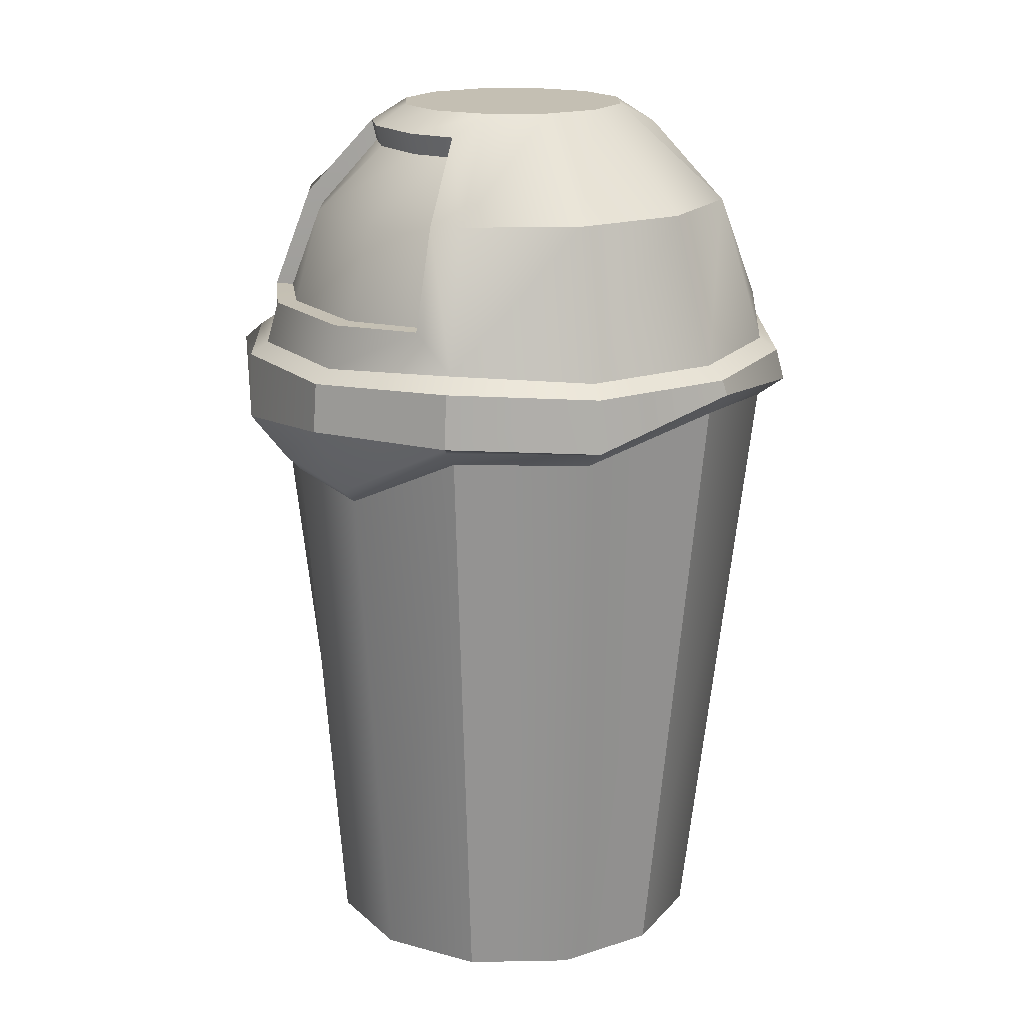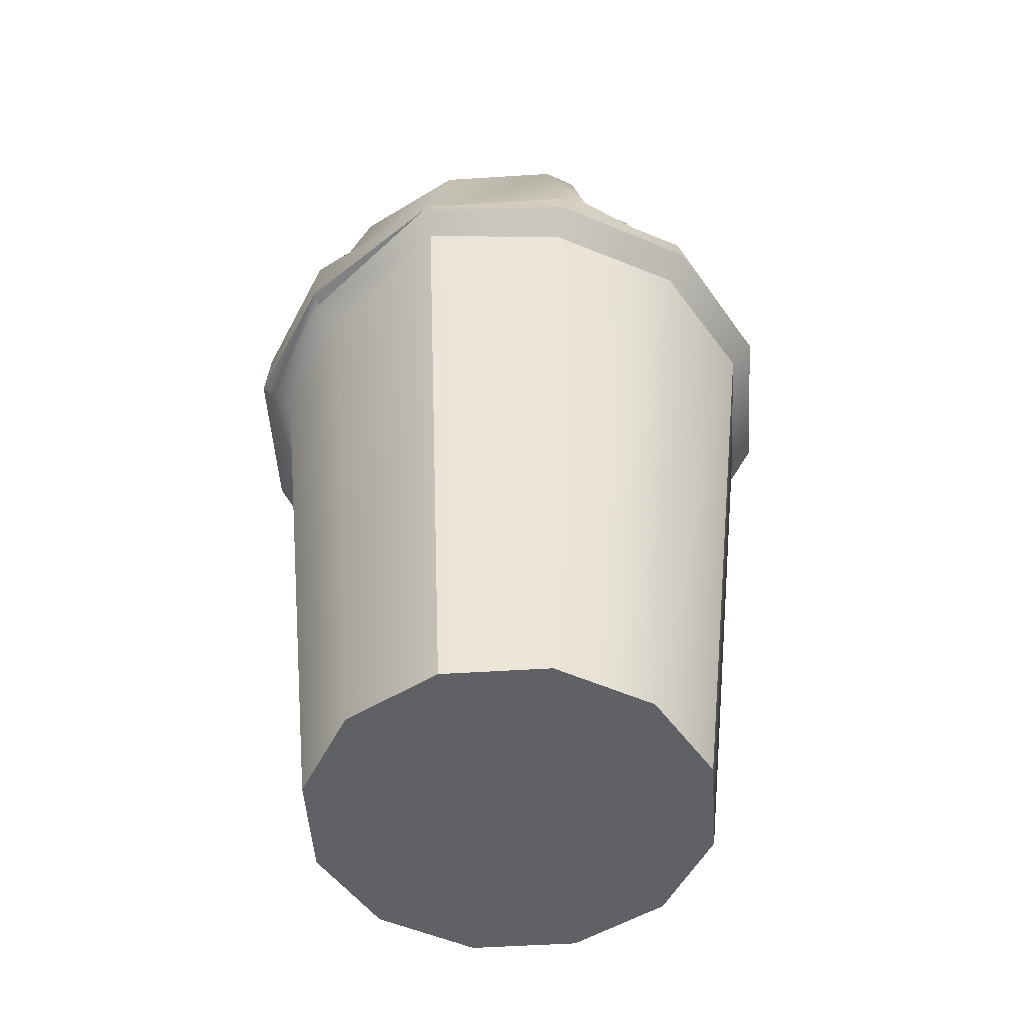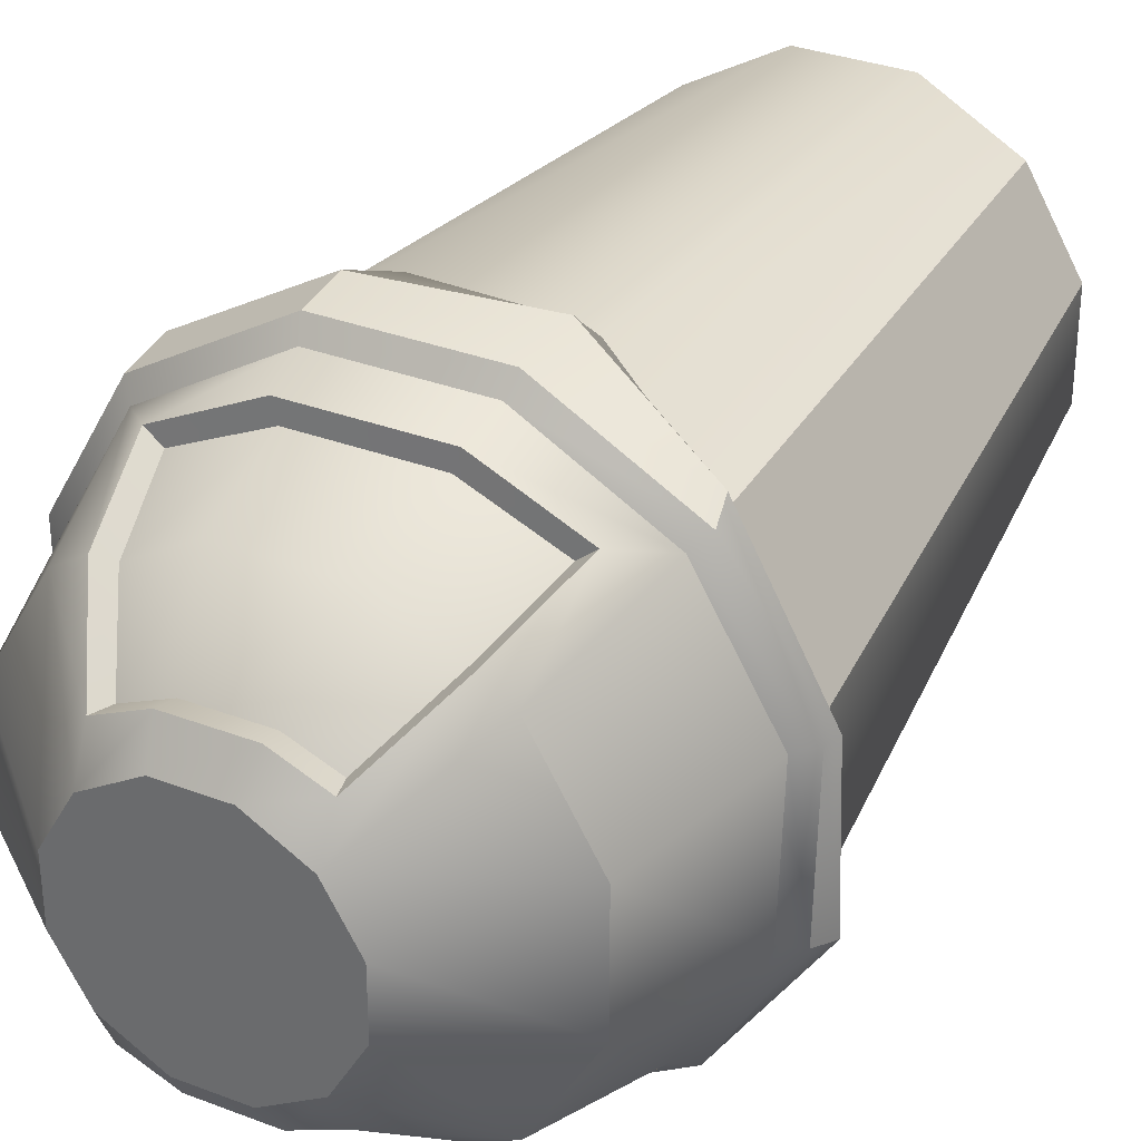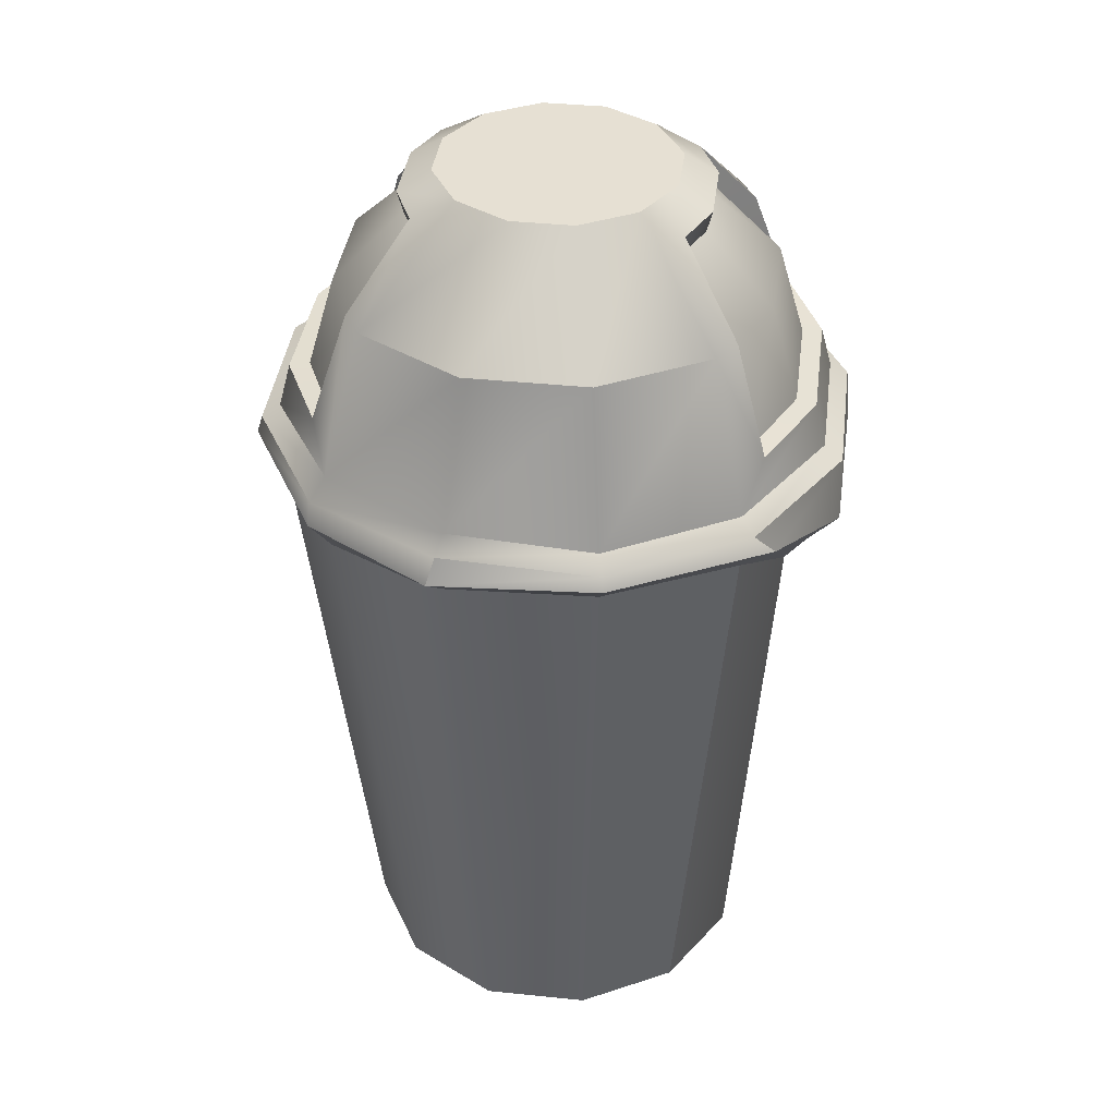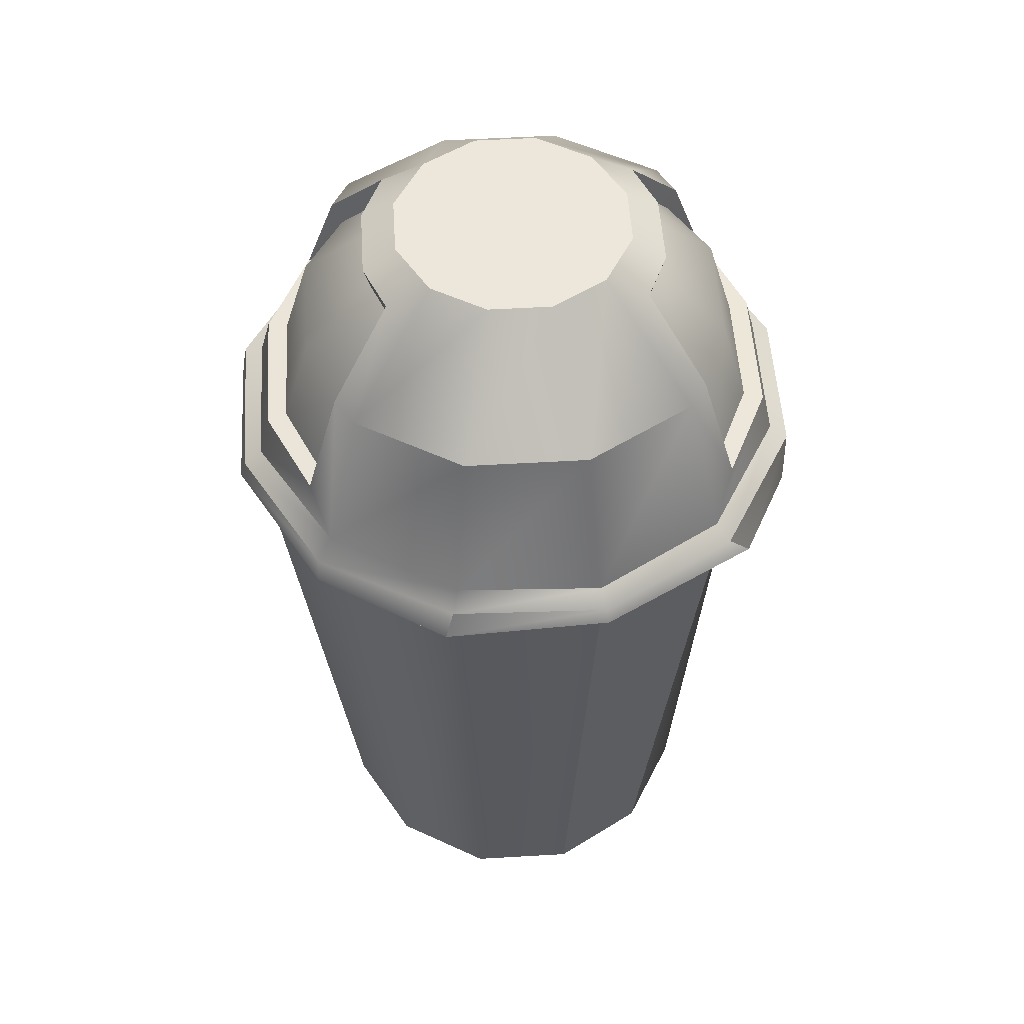
<metadata>
{"format":"obj","ext":"obj","renderer":"f3d","projection":"perspective","resolution":1024,"background":"white","views":[{"elev":17.9,"azim":57.9,"up":"+Y"},{"elev":-50.3,"azim":124.0,"up":"+Y"},{"elev":32.8,"azim":-152.2,"up":"+Z"},{"elev":38.3,"azim":-82.6,"up":"+Y"},{"elev":53.0,"azim":-93.6,"up":"+Y"}]}
</metadata>
<code>
g SM_Prop_Bin_02
v 0.2072 0.464 0.06216
v 0.2178 0.4653 0.05834
v 0.2193 0.4954 -0.05813
v -0.04372 0.5491 -0.177
v -0.08909 0.6175 -0.1278
v -0.1058 0.5522 -0.1495
v -0.04101 0.6198 -0.1565
v -0.05831 0.67 -0.09238
v 0.04695 0.5488 -0.177
v -0.02482 0.6697 -0.1062
v 0.04347 0.6198 -0.1565
v 0.1089 0.5486 -0.1491
v 0.02789 0.6697 -0.1062
v 0.09232 0.6171 -0.1278
v 0.0614 0.67 -0.09237
v 0.1207 0.5479 -0.1586
v 0.1089 0.5486 -0.1491
v 0.04695 0.5488 -0.177
v 0.05138 0.5479 -0.1915
v -0.04372 0.5491 -0.177
v -0.04808 0.5483 -0.1915
v -0.1058 0.5522 -0.1495
v -0.1174 0.5521 -0.159
v 0.102 0.6265 -0.1351
v 0.1089 0.5486 -0.1491
v 0.1207 0.5479 -0.1586
v 0.09232 0.6171 -0.1278
v 0.06599 0.686 -0.09422
v 0.0614 0.67 -0.09237
v -0.1174 0.5521 -0.159
v -0.1058 0.5522 -0.1495
v -0.08909 0.6175 -0.1278
v -0.09874 0.6269 -0.1351
v -0.05831 0.67 -0.09238
v -0.06288 0.686 -0.09422
v 0.02958 0.686 -0.1101
v 0.0614 0.67 -0.09237
v 0.06599 0.686 -0.09422
v 0.02789 0.6697 -0.1062
v -0.02647 0.686 -0.1101
v -0.02482 0.6697 -0.1062
v -0.06288 0.686 -0.09422
v -0.05831 0.67 -0.09238
v 0.04622 0.5491 0.1777
v 0.09158 0.6175 0.1285
v 0.1083 0.5522 0.1502
v 0.0435 0.6198 0.1572
v 0.06081 0.67 0.09306
v -0.04445 0.5488 0.1777
v 0.02731 0.6697 0.1069
v -0.04097 0.6198 0.1572
v -0.1064 0.5486 0.1498
v -0.02539 0.6697 0.1068
v -0.08983 0.6171 0.1285
v -0.05891 0.67 0.09305
v -0.1182 0.5479 0.1593
v -0.1064 0.5486 0.1498
v -0.04445 0.5488 0.1777
v -0.04888 0.5479 0.1922
v 0.04622 0.5491 0.1777
v 0.05057 0.5483 0.1922
v 0.1083 0.5522 0.1502
v 0.1199 0.5521 0.1597
v -0.09955 0.6265 0.1358
v -0.1064 0.5486 0.1498
v -0.1182 0.5479 0.1593
v -0.08983 0.6171 0.1285
v -0.0635 0.686 0.0949
v -0.05891 0.67 0.09305
v 0.1199 0.5521 0.1597
v 0.1083 0.5522 0.1502
v 0.09158 0.6175 0.1285
v 0.1012 0.6269 0.1358
v 0.06081 0.67 0.09306
v 0.06538 0.686 0.0949
v -0.02708 0.686 0.1108
v -0.05891 0.67 0.09305
v -0.0635 0.686 0.0949
v -0.02539 0.6697 0.1068
v 0.02896 0.686 0.1108
v 0.02731 0.6697 0.1069
v 0.06538 0.686 0.0949
v 0.06081 0.67 0.09306
v -0.05268 0.4743 -0.2009
v -0.1571 0.4866 -0.158
v -0.1442 0.4614 -0.1451
v -0.05708 0.4934 -0.2173
v 0.05505 0.4722 -0.2005
v 0.05949 0.4923 -0.2171
v 0.1477 0.4682 -0.1461
v 0.1622 0.4829 -0.1606
v 0.2032 0.478 -0.05377
v 0.2193 0.4954 -0.05813
v 0.2072 0.464 0.06216
v 0.192 0.4489 0.05146
v 0.1423 0.4516 0.1414
v 0.1523 0.4647 0.1536
v 0.2178 0.4653 0.05834
v 0.1602 0.4703 0.1593
v -0.1442 0.4614 -0.1451
v -0.1571 0.4866 -0.158
v -0.2193 0.4919 -0.06286
v -0.2001 0.4748 -0.05361
v -0.217 0.4965 0.05879
v -0.2011 0.48 0.05455
v -0.1559 0.4961 0.1718
v -0.146 0.4737 0.1475
v -0.04199 0.4212 0.1928
v -0.05647 0.4548 0.2156
v -0.04627 0.4062 0.1777
v 0.05939 0.469 0.2173
v -0.04199 0.4212 0.1928
v -0.05647 0.4548 0.2156
v 0.05653 0.416 0.1922
v 0.1602 0.4703 0.1593
v -0.04627 0.4062 0.1777
v 0.04895 0.4038 0.1784
v 0.1523 0.4647 0.1536
v 0.04895 0.4038 0.1784
v 0.1423 0.4516 0.1414
v 0.1498 0 -0.03945
v 0.2032 0.478 -0.05377
v 0.1477 0.4682 -0.1461
v 0.11 0 -0.1084
v 0.05505 0.4722 -0.2005
v 0.04104 0 -0.1482
v -0.05268 0.4743 -0.2009
v -0.03855 0 -0.1482
v -0.03855 0 -0.1482
v -0.05268 0.4743 -0.2009
v -0.1442 0.4614 -0.1451
v -0.1075 0 -0.1084
v -0.2001 0.4748 -0.05361
v -0.1473 0 -0.03945
v -0.2011 0.48 0.05455
v -0.1473 0 0.04013
v -0.1473 0 0.04013
v -0.2011 0.48 0.05455
v -0.146 0.4737 0.1475
v -0.1075 0 0.1091
v -0.1559 0.4961 0.1718
v -0.1552 0.5065 0.1568
v -0.05601 0.5065 0.214
v -0.05647 0.4548 0.2156
v 0.0585 0.5065 0.214
v 0.05939 0.469 0.2173
v -0.217 0.4965 0.05879
v -0.1552 0.5065 0.1568
v -0.1559 0.4961 0.1718
v -0.2124 0.5065 0.0576
v -0.2193 0.4919 -0.06286
v -0.2124 0.5116 -0.05692
v -0.1453 0.5158 0.1468
v -0.1989 0.5158 0.05396
v -0.05238 0.5158 0.2005
v -0.05601 0.5065 0.214
v 0.05487 0.5158 0.2005
v 0.0585 0.5065 0.214
v 0.1477 0.5225 0.1468
v 0.1577 0.5116 0.1568
v 0.2014 0.5158 0.05396
v 0.2149 0.5065 0.0576
v 0.2014 0.5158 -0.05328
v 0.2149 0.5065 -0.05692
v 0.1477 0.5158 -0.1462
v 0.1577 0.5065 -0.1561
v 0.05487 0.5158 -0.1998
v 0.05851 0.5116 -0.2133
v -0.05237 0.5158 -0.1998
v -0.05601 0.5065 -0.2133
v -0.1453 0.5225 -0.1462
v -0.1552 0.5065 -0.1561
v -0.1989 0.5225 -0.05328
v -0.2124 0.5116 -0.05692
v -0.1571 0.4866 -0.158
v -0.2193 0.4919 -0.06286
v -0.05708 0.4934 -0.2173
v -0.05601 0.5065 -0.2133
v 0.05949 0.4923 -0.2171
v 0.05851 0.5116 -0.2133
v 0.1622 0.4829 -0.1606
v 0.1577 0.5065 -0.1561
v 0.2193 0.4954 -0.05813
v 0.2149 0.5065 -0.05692
v 0.2178 0.4653 0.05834
v 0.2149 0.5065 -0.05692
v 0.2193 0.4954 -0.05813
v 0.2149 0.5065 0.0576
v 0.1602 0.4703 0.1593
v 0.1577 0.5116 0.1568
v 0.05939 0.469 0.2173
v 0.0585 0.5065 0.214
v 0.1577 0.5116 0.1568
v 0.1602 0.4703 0.1593
v 0.2014 0.5158 0.05396
v 0.1683 0.6281 -0.04441
v 0.2014 0.5158 -0.05328
v 0.1683 0.6281 0.04509
v 0.1477 0.5225 0.1468
v 0.1235 0.6281 0.1226
v 0.1012 0.6269 0.1358
v 0.1199 0.5521 0.1597
v 0.05487 0.5158 0.2005
v 0.05057 0.5483 0.1922
v -0.05238 0.5158 0.2005
v -0.04888 0.5479 0.1922
v -0.1453 0.5158 0.1468
v -0.1182 0.5479 0.1593
v 0.06538 0.686 0.0949
v -0.121 0.6281 0.1226
v -0.1989 0.5158 0.05396
v -0.1658 0.6281 0.04509
v -0.09955 0.6265 0.1358
v -0.06179 0.7018 0.06338
v -0.0635 0.686 0.0949
v -0.02183 0.7018 0.08645
v -0.02708 0.686 0.1108
v 0.02432 0.7018 0.08645
v 0.02896 0.686 0.1108
v 0.06428 0.7018 0.06338
v 0.08736 0.7018 0.02341
v 0.1683 0.6281 0.04509
v 0.08736 0.7018 -0.02273
v 0.1683 0.6281 -0.04441
v 0.2014 0.5158 -0.05328
v 0.1683 0.6281 -0.04441
v 0.1235 0.6281 -0.1219
v 0.1477 0.5158 -0.1462
v -0.1989 0.5225 -0.05328
v -0.1658 0.6281 0.04509
v -0.1989 0.5158 0.05396
v -0.1658 0.6281 -0.04441
v -0.1453 0.5225 -0.1462
v -0.121 0.6281 -0.1219
v -0.06179 0.7018 -0.06269
v -0.08486 0.7018 -0.02273
v -0.1658 0.6281 -0.04441
v -0.08486 0.7018 0.02341
v -0.1658 0.6281 0.04509
v -0.06179 0.7018 0.06338
v -0.121 0.6281 0.1226
v -0.1075 0 0.1091
v -0.146 0.4737 0.1475
v -0.04627 0.4062 0.1777
v -0.03854 0 0.1488
v 0.04895 0.4038 0.1784
v 0.04104 0 0.1488
v 0.1423 0.4516 0.1414
v 0.11 0 0.1091
v 0.11 0 0.1091
v 0.1423 0.4516 0.1414
v 0.192 0.4489 0.05146
v 0.1498 0 0.04013
v 0.2032 0.478 -0.05377
v 0.1498 0 -0.03945
v 0.1683 0.6281 -0.04441
v 0.08736 0.7018 -0.02273
v 0.06428 0.7018 -0.0627
v 0.1235 0.6281 -0.1219
v 0.1498 0 -0.03945
v 0.001248 0 0.0003406
v 0.1498 0 0.04013
v 0.11 0 -0.1084
v 0.11 0 0.1091
v 0.04104 0 -0.1482
v 0.04104 0 0.1488
v -0.03855 0 -0.1482
v -0.03854 0 0.1488
v -0.1075 0 -0.1084
v -0.1075 0 0.1091
v -0.1473 0 -0.03945
v -0.1473 0 0.04013
v 0.08736 0.7018 0.02341
v 0.001248 0.7018 0.0003406
v 0.08736 0.7018 -0.02273
v 0.06428 0.7018 0.06338
v 0.06428 0.7018 -0.0627
v 0.02432 0.7018 0.08645
v 0.02432 0.7018 -0.08577
v -0.02183 0.7018 0.08645
v -0.02183 0.7018 -0.08577
v -0.06179 0.7018 0.06338
v -0.06179 0.7018 -0.06269
v -0.08486 0.7018 0.02341
v -0.08486 0.7018 -0.02273
v 0.1477 0.5158 -0.1462
v 0.1207 0.5479 -0.1586
v 0.05138 0.5479 -0.1915
v 0.05487 0.5158 -0.1998
v 0.1235 0.6281 -0.1219
v -0.04808 0.5483 -0.1915
v 0.102 0.6265 -0.1351
v -0.05237 0.5158 -0.1998
v 0.06428 0.7018 -0.0627
v -0.1174 0.5521 -0.159
v 0.06599 0.686 -0.09422
v -0.1453 0.5225 -0.1462
v 0.02432 0.7018 -0.08577
v -0.09874 0.6269 -0.1351
v 0.02958 0.686 -0.1101
v -0.121 0.6281 -0.1219
v -0.02183 0.7018 -0.08577
v -0.06288 0.686 -0.09422
v -0.02647 0.686 -0.1101
v -0.06179 0.7018 -0.06269
g SM_Prop_Bin_02_0
f 3 2 1
f 6 5 4
f 5 7 4
f 5 8 7
f 4 7 9
f 8 10 7
f 7 11 9
f 7 10 11
f 9 11 12
f 10 13 11
f 11 14 12
f 11 13 14
f 13 15 14
f 18 17 16
f 19 18 16
f 20 18 19
f 21 20 19
f 22 20 21
f 23 22 21
f 26 25 24
f 25 27 24
f 24 27 28
f 27 29 28
f 32 31 30
f 33 32 30
f 34 32 33
f 35 34 33
f 38 37 36
f 37 39 36
f 36 39 40
f 39 41 40
f 40 41 42
f 41 43 42
f 46 45 44
f 45 47 44
f 45 48 47
f 44 47 49
f 48 50 47
f 47 51 49
f 47 50 51
f 49 51 52
f 50 53 51
f 51 54 52
f 51 53 54
f 53 55 54
f 58 57 56
f 59 58 56
f 60 58 59
f 61 60 59
f 62 60 61
f 63 62 61
f 66 65 64
f 65 67 64
f 64 67 68
f 67 69 68
f 72 71 70
f 73 72 70
f 74 72 73
f 75 74 73
f 78 77 76
f 77 79 76
f 76 79 80
f 79 81 80
f 80 81 82
f 81 83 82
f 86 85 84
f 85 87 84
f 84 87 88
f 87 89 88
f 88 89 90
f 89 91 90
f 90 91 92
f 91 93 92
f 93 94 92
f 94 95 92
f 96 95 94
f 97 96 94
f 97 94 98
f 99 97 98
f 102 101 100
f 103 102 100
f 104 102 103
f 105 104 103
f 106 104 105
f 107 106 105
f 106 107 108
f 106 108 109
f 107 110 108
f 113 112 111
f 112 114 111
f 111 114 115
f 112 116 114
f 116 117 114
f 114 118 115
f 114 119 118
f 119 120 118
f 123 122 121
f 124 123 121
f 125 123 124
f 126 125 124
f 127 125 126
f 128 127 126
f 131 130 129
f 132 131 129
f 133 131 132
f 134 133 132
f 135 133 134
f 136 135 134
f 139 138 137
f 140 139 137
f 143 142 141
f 144 143 141
f 145 143 144
f 146 145 144
f 149 148 147
f 148 150 147
f 147 150 151
f 150 152 151
f 148 153 150
f 153 154 150
f 155 153 148
f 156 155 148
f 157 155 156
f 158 157 156
f 159 157 158
f 160 159 158
f 161 159 160
f 162 161 160
f 163 161 162
f 164 163 162
f 165 163 164
f 166 165 164
f 167 165 166
f 168 167 166
f 169 167 168
f 170 169 168
f 171 169 170
f 172 171 170
f 173 171 172
f 174 173 172
f 154 173 174
f 150 154 174
f 174 172 175
f 176 174 175
f 175 172 177
f 172 178 177
f 177 178 179
f 178 180 179
f 179 180 181
f 180 182 181
f 181 182 183
f 182 184 183
f 187 186 185
f 186 188 185
f 185 188 189
f 188 190 189
f 193 192 191
f 194 193 191
f 197 196 195
f 196 198 195
f 195 198 199
f 198 200 199
f 200 201 199
f 201 202 199
f 199 202 203
f 202 204 203
f 203 204 205
f 204 206 205
f 205 206 207
f 206 208 207
f 209 201 200
f 207 208 210
f 207 210 211
f 210 212 211
f 208 213 210
f 210 213 214
f 213 215 214
f 214 215 216
f 215 217 216
f 216 217 218
f 217 219 218
f 218 219 220
f 219 209 220
f 220 209 200
f 221 220 200
f 222 221 200
f 223 221 222
f 224 223 222
f 227 226 225
f 228 227 225
f 231 230 229
f 230 232 229
f 229 232 233
f 232 234 233
f 236 235 234
f 237 236 234
f 238 236 237
f 239 238 237
f 240 238 239
f 241 240 239
f 244 243 242
f 245 244 242
f 246 244 245
f 247 246 245
f 248 246 247
f 249 248 247
f 252 251 250
f 253 252 250
f 254 252 253
f 255 254 253
f 258 257 256
f 259 258 256
f 262 261 260
f 260 261 263
f 264 261 262
f 263 261 265
f 266 261 264
f 265 261 267
f 268 261 266
f 267 261 269
f 270 261 268
f 269 261 271
f 272 261 270
f 271 261 272
f 275 274 273
f 273 274 276
f 277 274 275
f 276 274 278
f 279 274 277
f 278 274 280
f 281 274 279
f 280 274 282
f 283 274 281
f 282 274 284
f 285 274 283
f 284 274 285
f 288 287 286
f 289 288 286
f 286 287 290
f 291 288 289
f 287 292 290
f 293 291 289
f 290 292 294
f 295 291 293
f 292 296 294
f 297 295 293
f 294 296 298
f 299 295 297
f 296 300 298
f 301 299 297
f 298 300 302
f 303 299 301
f 300 304 302
f 305 303 301
f 302 304 305
f 304 303 305

</code>
